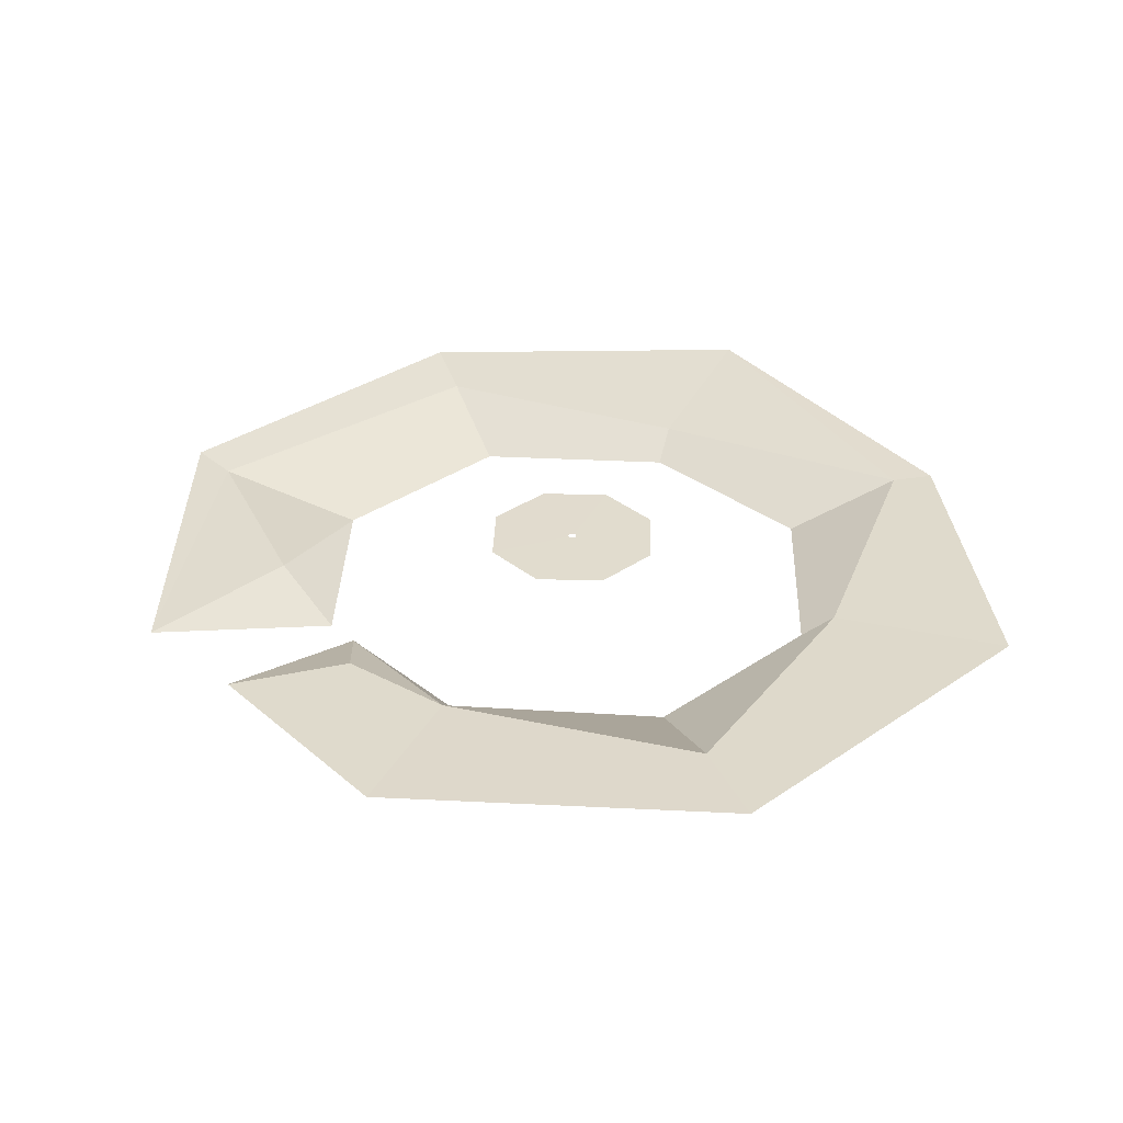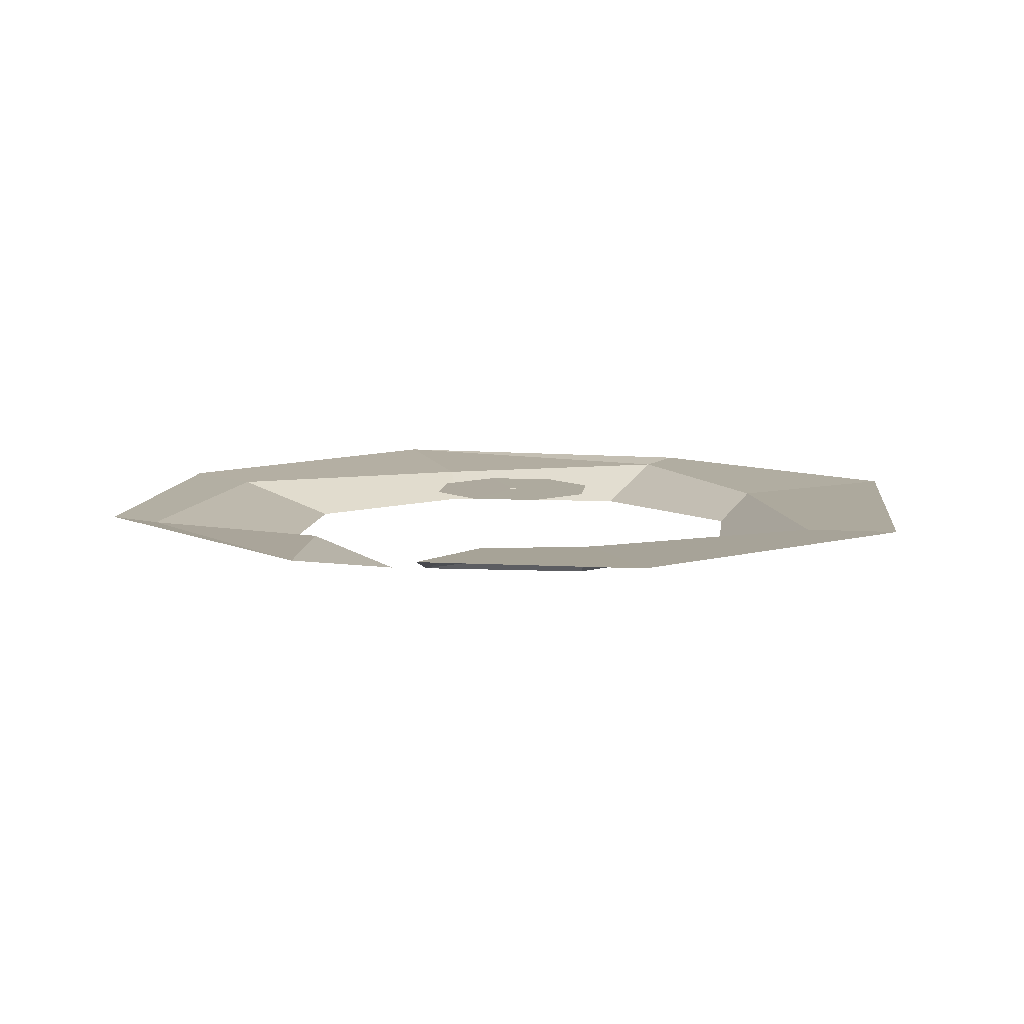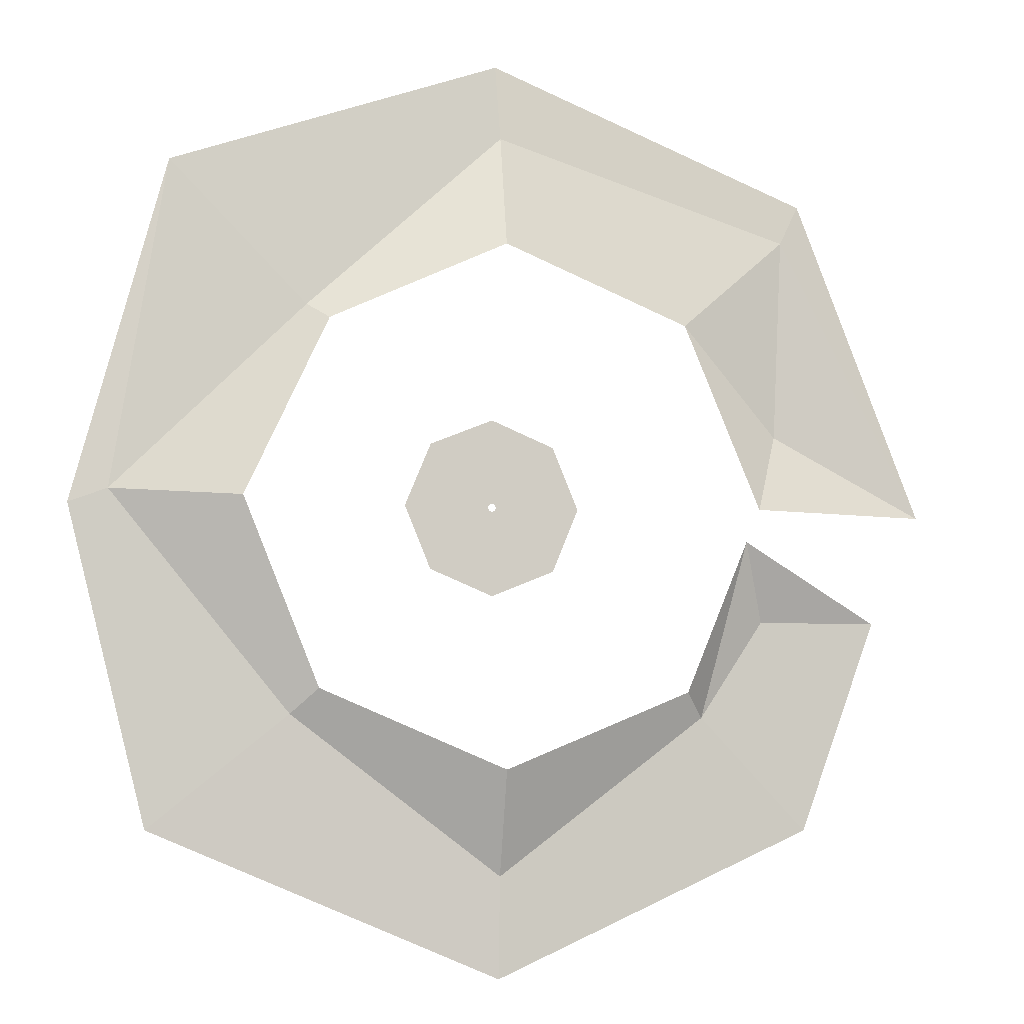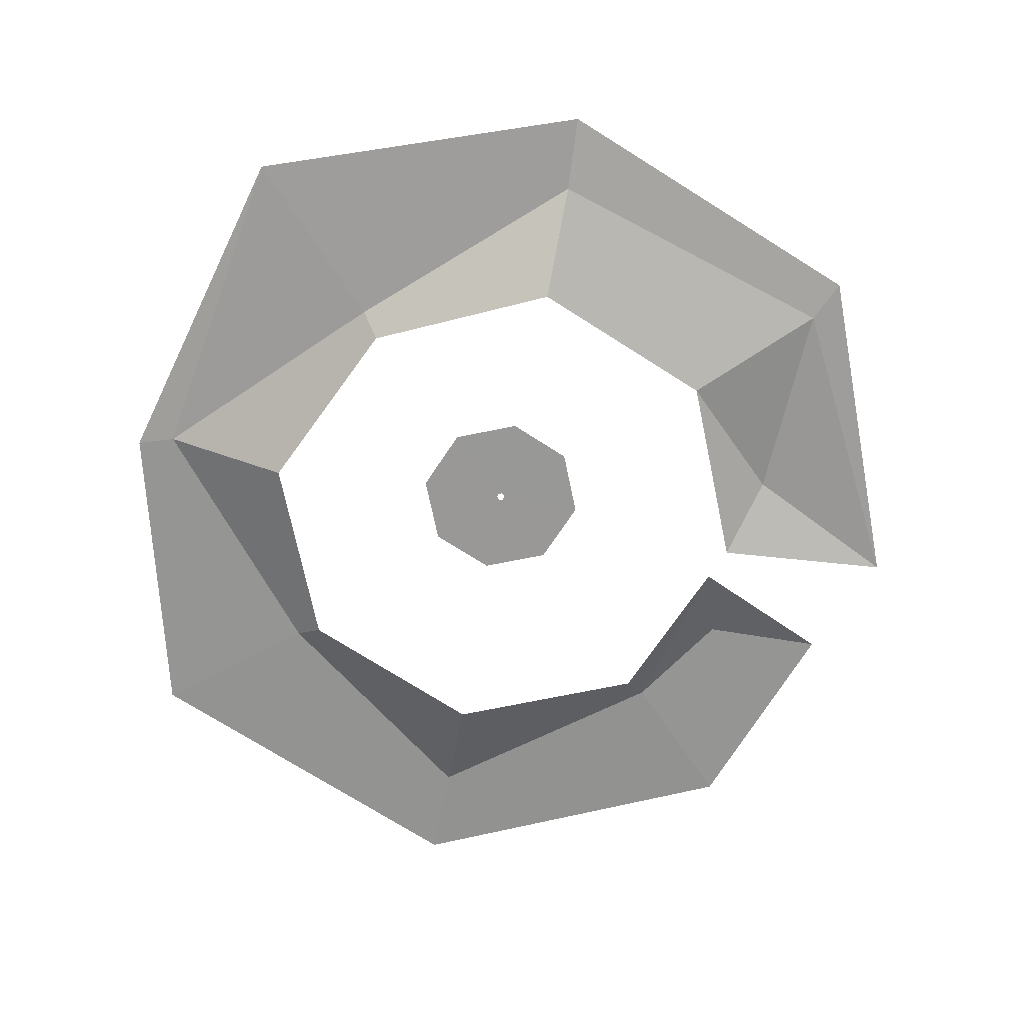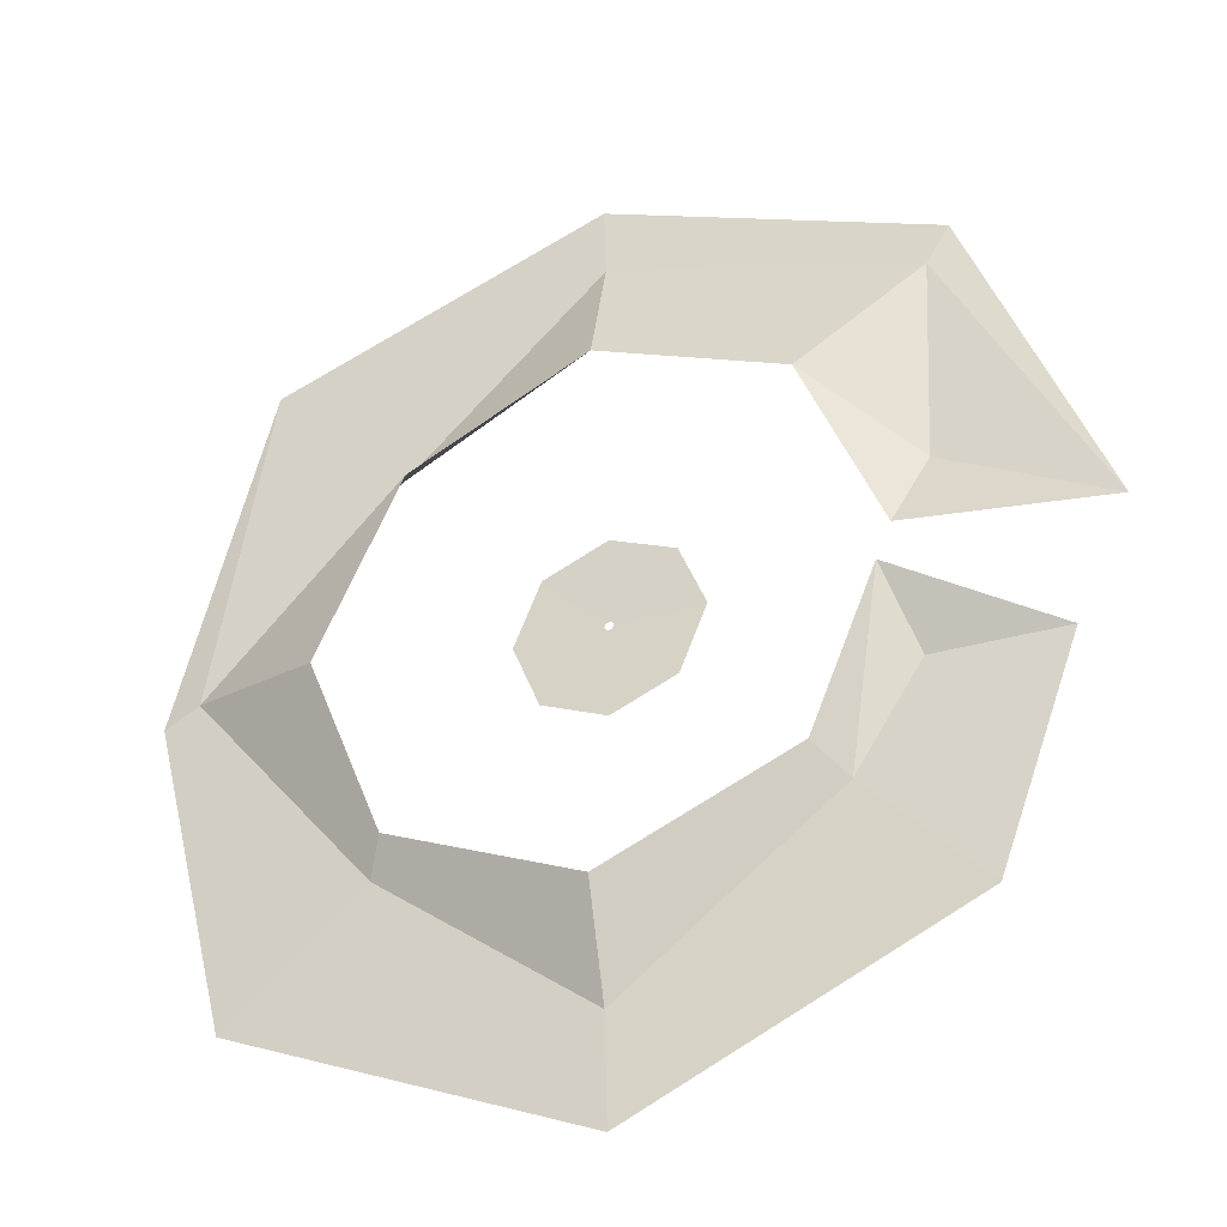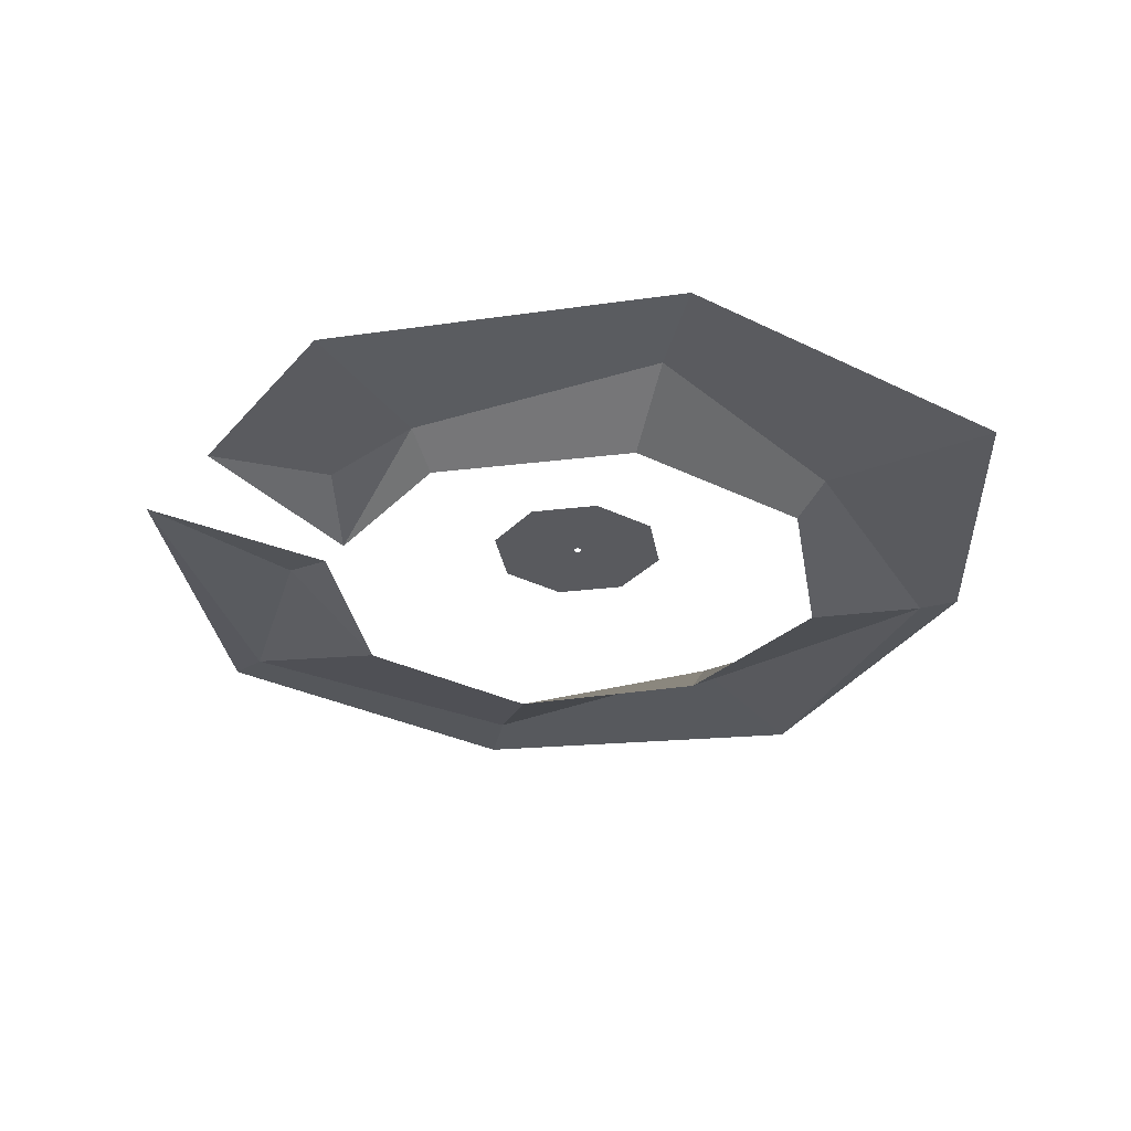
<metadata>
{"format":"obj","ext":"obj","renderer":"f3d","projection":"perspective","resolution":1024,"background":"white","views":[{"elev":33.9,"azim":159.5,"up":"+Y"},{"elev":9.1,"azim":118.8,"up":"+Y"},{"elev":-7.1,"azim":-13.6,"up":"+Z"},{"elev":-68.6,"azim":-10.8,"up":"+Y"},{"elev":-34.3,"azim":23.1,"up":"+Z"},{"elev":-31.4,"azim":167.2,"up":"+Y"}]}
</metadata>
<code>
o model_77
v 0.186 -0.003529 0.1737
v 0.1988 2.89e-06 0.1987
v 0.2763 2.89e-06 8.042e-05
v 0.18 -0.00338 0.04817
v 0.2763 2.89e-06 8.042e-05
v 0.186 -0.003529 0.1737
v -0.235 -0.003409 0.003653
v -0.2582 2.89e-06 -0.004866
v -0.2021 2.89e-06 0.2059
v -0.118 -0.002918 0.1199
v -0.2021 2.89e-06 0.2059
v -0.235 -0.003409 0.003653
v 0.1544 -0.02289 -0.02053
v 0.1698 -0.00335 -0.06861
v 0.1304 -0.003097 -0.1282
v 0.1157 -0.02289 -0.1137
v 0.1304 -0.003097 -0.1282
v 0.1544 -0.02289 -0.02053
v 0.1157 -0.02289 0.1133
v 0.186 -0.003529 0.1737
v 0.18 -0.00338 0.04817
v 0.163 -0.02289 -0.0001944
v 0.18 -0.00338 0.04817
v 0.1157 -0.02289 0.1133
v 0.2447 2.89e-06 -0.06807
v 0.1698 -0.00335 -0.06861
v 0.1544 -0.02289 -0.02053
v 0.163 -0.02289 -0.0001944
v 0.2763 2.89e-06 8.042e-05
v 0.18 -0.00338 0.04817
v -0.1574 -0.02274 -0.0001944
v -0.235 -0.003409 0.003653
v -0.1068 -0.02193 0.1086
v -0.118 -0.002918 0.1199
v 0.002389 -0.02289 -0.1609
v 0.00265 -0.003335 -0.2244
v -0.1112 -0.02289 -0.1137
v -0.1256 -0.003097 -0.1282
v -0.1112 -0.02289 -0.1137
v -0.1256 -0.003097 -0.1282
v -0.1574 -0.02274 -0.0001944
v -0.235 -0.003409 0.003653
v 0.00265 -0.003335 -0.2244
v 0.00265 2.89e-06 -0.2854
v -0.1256 -0.003097 -0.1282
v -0.2097 2.89e-06 -0.1967
v 0.1698 -0.00335 -0.06861
v 0.2447 2.89e-06 -0.06807
v 0.1304 -0.003097 -0.1282
v 0.1972 2.89e-06 -0.1972
v 0.00265 -0.003365 0.2303
v 3.829e-05 2.89e-06 0.2771
v 0.186 -0.003529 0.1737
v 0.1988 2.89e-06 0.1987
v -0.1256 -0.003097 -0.1282
v -0.2097 2.89e-06 -0.1967
v -0.235 -0.003409 0.003653
v -0.2582 2.89e-06 -0.004866
v -0.118 -0.002918 0.1199
v -0.2021 2.89e-06 0.2059
v 0.00265 -0.003365 0.2303
v 3.829e-05 2.89e-06 0.2771
v -0.1068 -0.02193 0.1086
v -0.118 -0.002918 0.1199
v 0.002128 -0.02274 0.1595
v 0.00265 -0.003365 0.2303
v 0.1157 -0.02289 -0.1137
v 0.1304 -0.003097 -0.1282
v 0.002389 -0.02289 -0.1609
v 0.00265 -0.003335 -0.2244
v 0.1304 -0.003097 -0.1282
v 0.1972 2.89e-06 -0.1972
v 0.00265 -0.003335 -0.2244
v 0.00265 2.89e-06 -0.2854
v 0.002128 -0.02274 0.1595
v 0.00265 -0.003365 0.2303
v 0.1157 -0.02289 0.1133
v 0.186 -0.003529 0.1737
v -0.03861 0.007617 -0.03866
v -0.00179 0.007617 -0.001843
v -0.05454 0.007617 8.042e-05
v -0.002573 0.007617 8.042e-05
v 3.829e-05 0.007617 -0.0546
v 3.829e-05 0.007617 -0.002667
v -0.03861 0.007617 -0.03866
v -0.00179 0.007617 -0.001843
v 0.05462 0.007617 8.042e-05
v 0.00265 0.007617 8.042e-05
v 0.03869 0.007617 -0.03866
v 0.001866 0.007617 -0.001843
v 0.05462 0.007617 8.042e-05
v 0.00265 0.007617 8.042e-05
v 0.03869 0.007617 0.03855
v 0.001866 0.007617 0.001729
v 0.03869 0.007617 -0.03866
v 0.001866 0.007617 -0.001843
v 3.829e-05 0.007617 -0.0546
v 3.829e-05 0.007617 -0.002667
v -0.05454 0.007617 8.042e-05
v -0.002573 0.007617 8.042e-05
v -0.03861 0.007617 0.03855
v -0.00179 0.007617 0.001729
v 0.03869 0.007617 0.03855
v 0.001866 0.007617 0.001729
v 3.829e-05 0.007617 0.05449
v 3.829e-05 0.007617 0.002553
v 3.829e-05 0.007617 0.05449
v 3.829e-05 0.007617 0.002553
v -0.03861 0.007617 0.03855
v -0.00179 0.007617 0.001729
f 1 2 3
f 2 3 3
f 3 3 4
f 3 4 4
f 4 4 5
f 4 6 5
f 5 6 6
f 6 7 6
f 6 7 7
f 7 8 7
f 7 8 9
f 8 9 9
f 9 9 10
f 9 10 10
f 10 10 11
f 10 12 11
f 11 12 12
f 12 13 12
f 12 13 13
f 13 14 13
f 13 14 15
f 14 15 15
f 15 15 16
f 15 16 16
f 16 16 17
f 16 18 17
f 17 18 18
f 18 19 18
f 18 19 19
f 19 20 19
f 19 20 21
f 20 21 21
f 21 21 22
f 21 22 22
f 22 22 23
f 22 24 23
f 23 24 24
f 24 25 24
f 24 25 25
f 25 26 25
f 25 26 27
f 26 27 27
f 27 27 28
f 27 28 28
f 28 28 29
f 28 30 29
f 29 30 30
f 30 31 30
f 30 31 31
f 31 32 31
f 31 32 33
f 32 34 33
f 33 34 34
f 34 35 34
f 34 35 35
f 35 36 35
f 35 36 37
f 36 38 37
f 37 38 38
f 38 39 38
f 38 39 39
f 39 40 39
f 39 40 41
f 40 42 41
f 41 42 42
f 42 43 42
f 42 43 43
f 43 44 43
f 43 44 45
f 44 46 45
f 45 46 46
f 46 47 46
f 46 47 47
f 47 48 47
f 47 48 49
f 48 50 49
f 49 50 50
f 50 51 50
f 50 51 51
f 51 52 51
f 51 52 53
f 52 54 53
f 53 54 54
f 54 55 54
f 54 55 55
f 55 56 55
f 55 56 57
f 56 58 57
f 57 58 58
f 58 59 58
f 58 59 59
f 59 60 59
f 59 60 61
f 60 62 61
f 61 62 62
f 62 63 62
f 62 63 63
f 63 64 63
f 63 64 65
f 64 66 65
f 65 66 66
f 66 67 66
f 66 67 67
f 67 68 67
f 67 68 69
f 68 70 69
f 69 70 70
f 70 71 70
f 70 71 71
f 71 72 71
f 71 72 73
f 72 74 73
f 73 74 74
f 74 75 74
f 74 75 75
f 75 76 75
f 75 76 77
f 76 78 77
f 77 78 78
f 78 79 78
f 78 79 79
f 79 80 79
f 79 80 81
f 80 82 81
f 81 82 82
f 82 83 82
f 82 83 83
f 83 84 83
f 83 84 85
f 84 86 85
f 85 86 86
f 86 87 86
f 86 87 87
f 87 88 87
f 87 88 89
f 88 90 89
f 89 90 90
f 90 91 90
f 90 91 91
f 91 92 91
f 91 92 93
f 92 94 93
f 93 94 94
f 94 95 94
f 94 95 95
f 95 96 95
f 95 96 97
f 96 98 97
f 97 98 98
f 98 99 98
f 98 99 99
f 99 100 99
f 99 100 101
f 100 102 101
f 101 102 102
f 102 103 102
f 102 103 103
f 103 104 103
f 103 104 105
f 104 106 105
f 105 106 106
f 106 107 106
f 106 107 107
f 107 108 107
f 107 108 109
f 108 110 109

</code>
